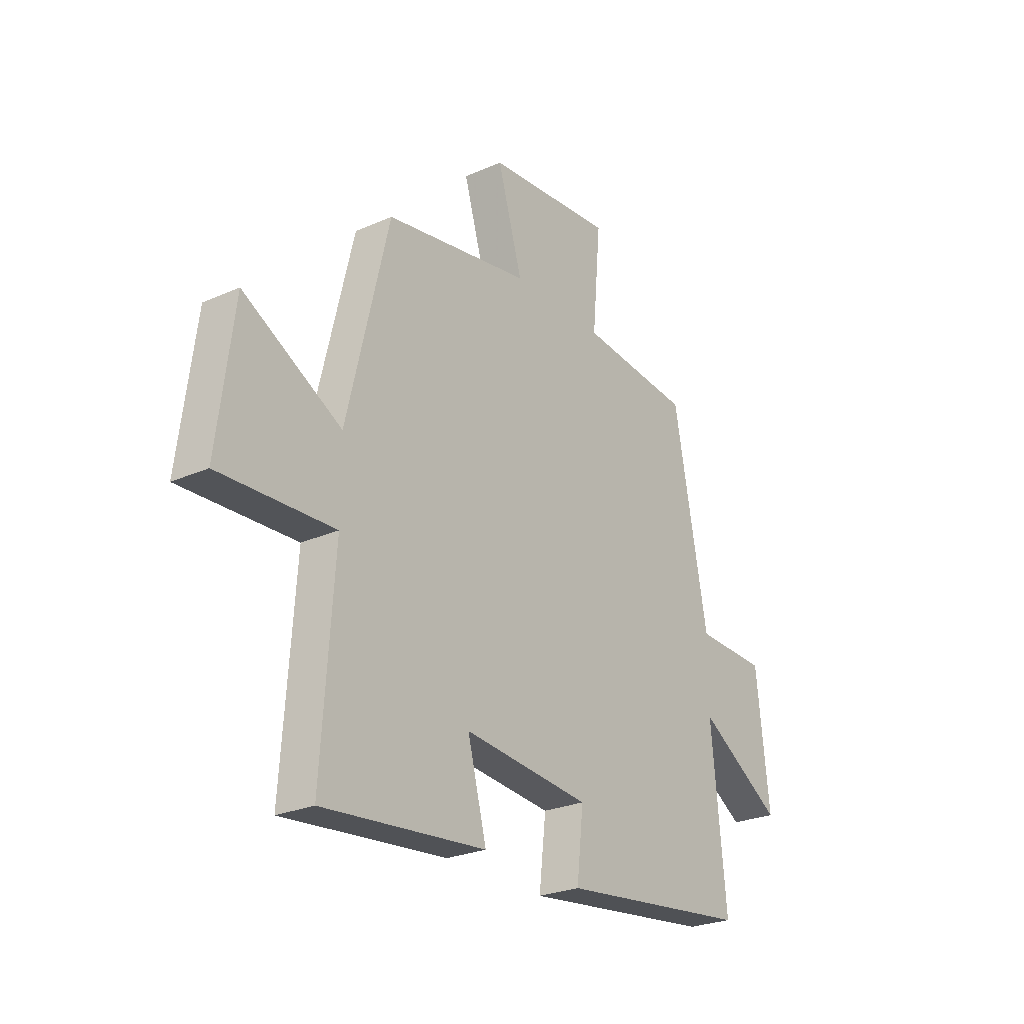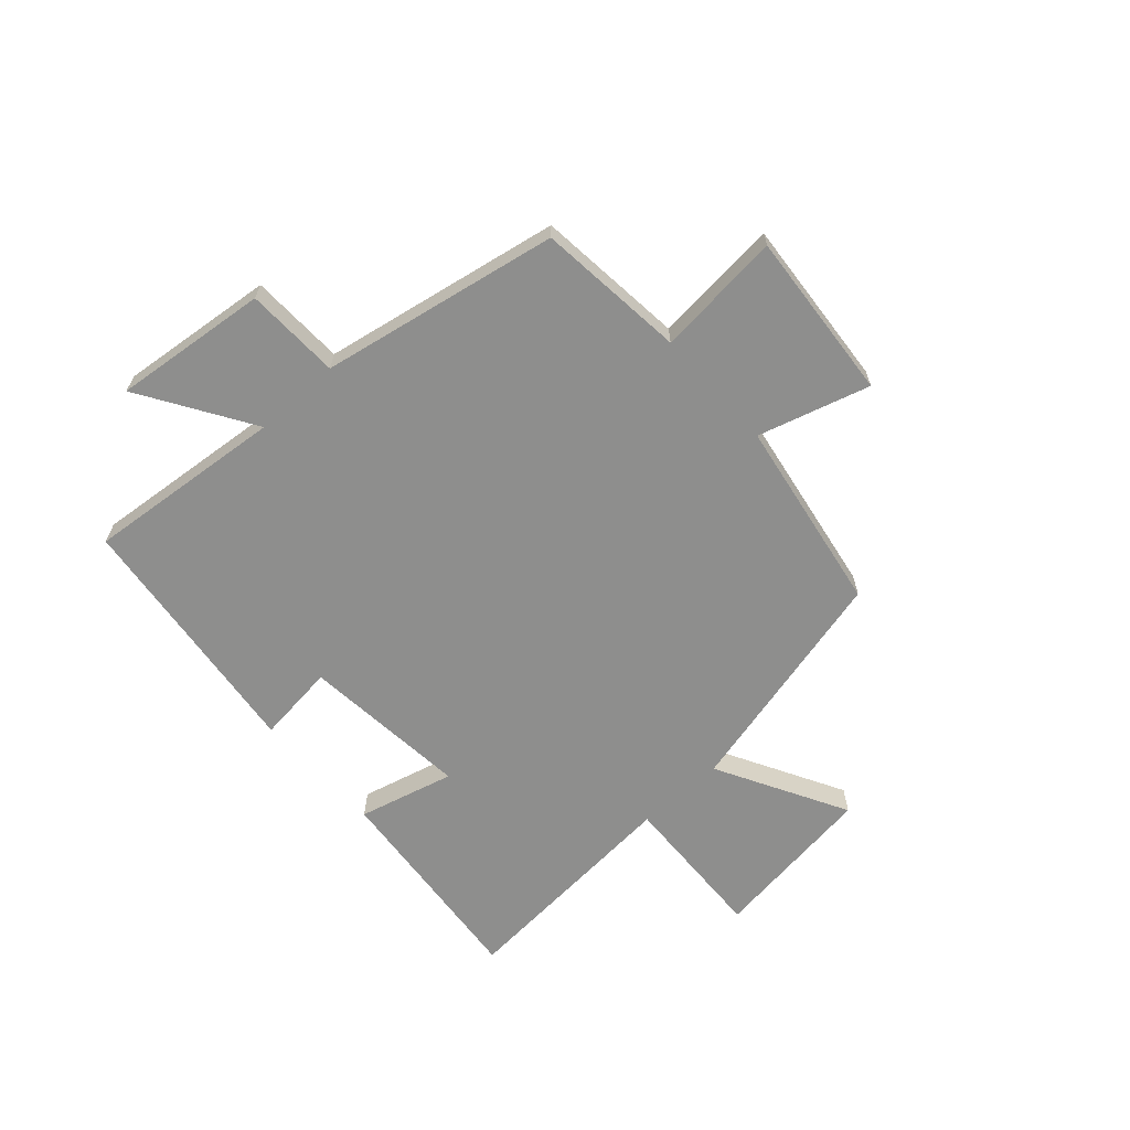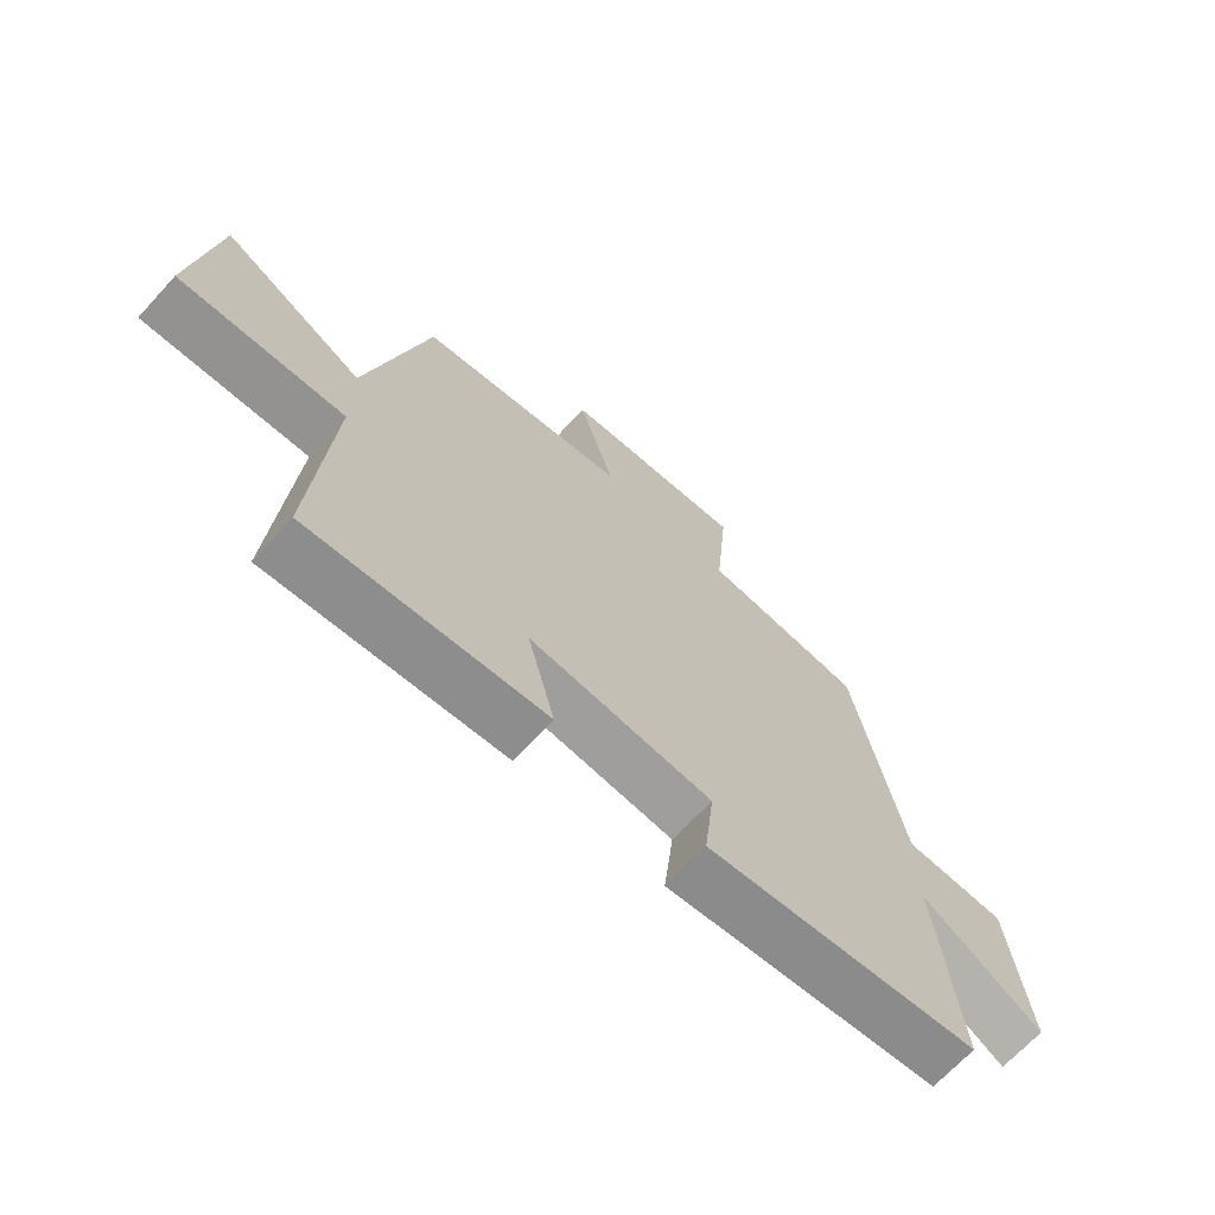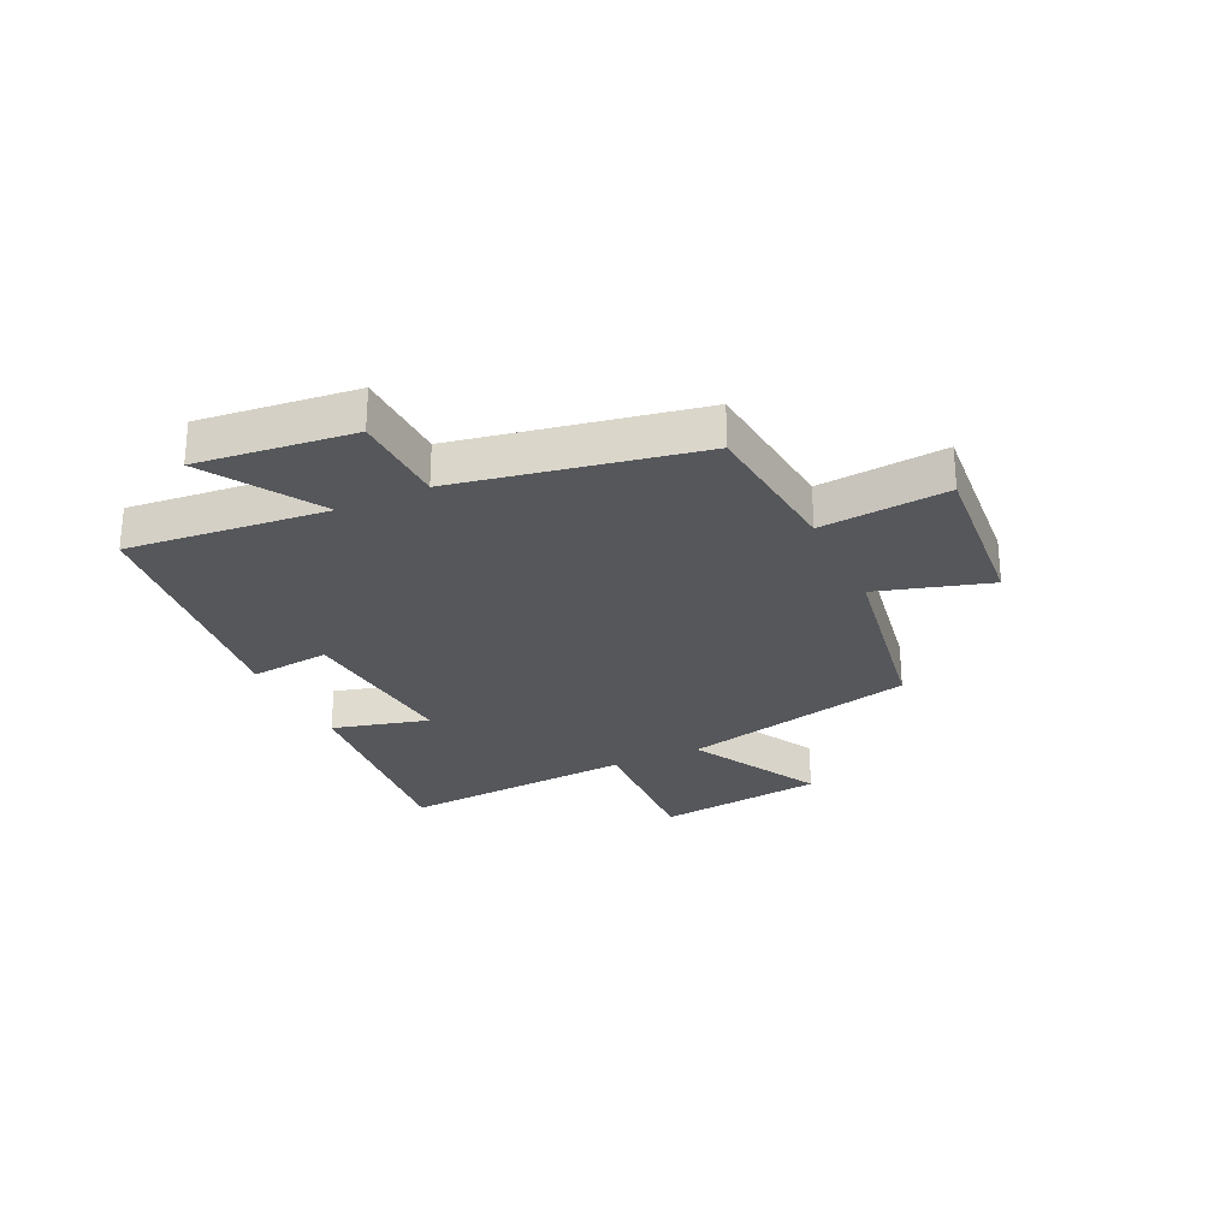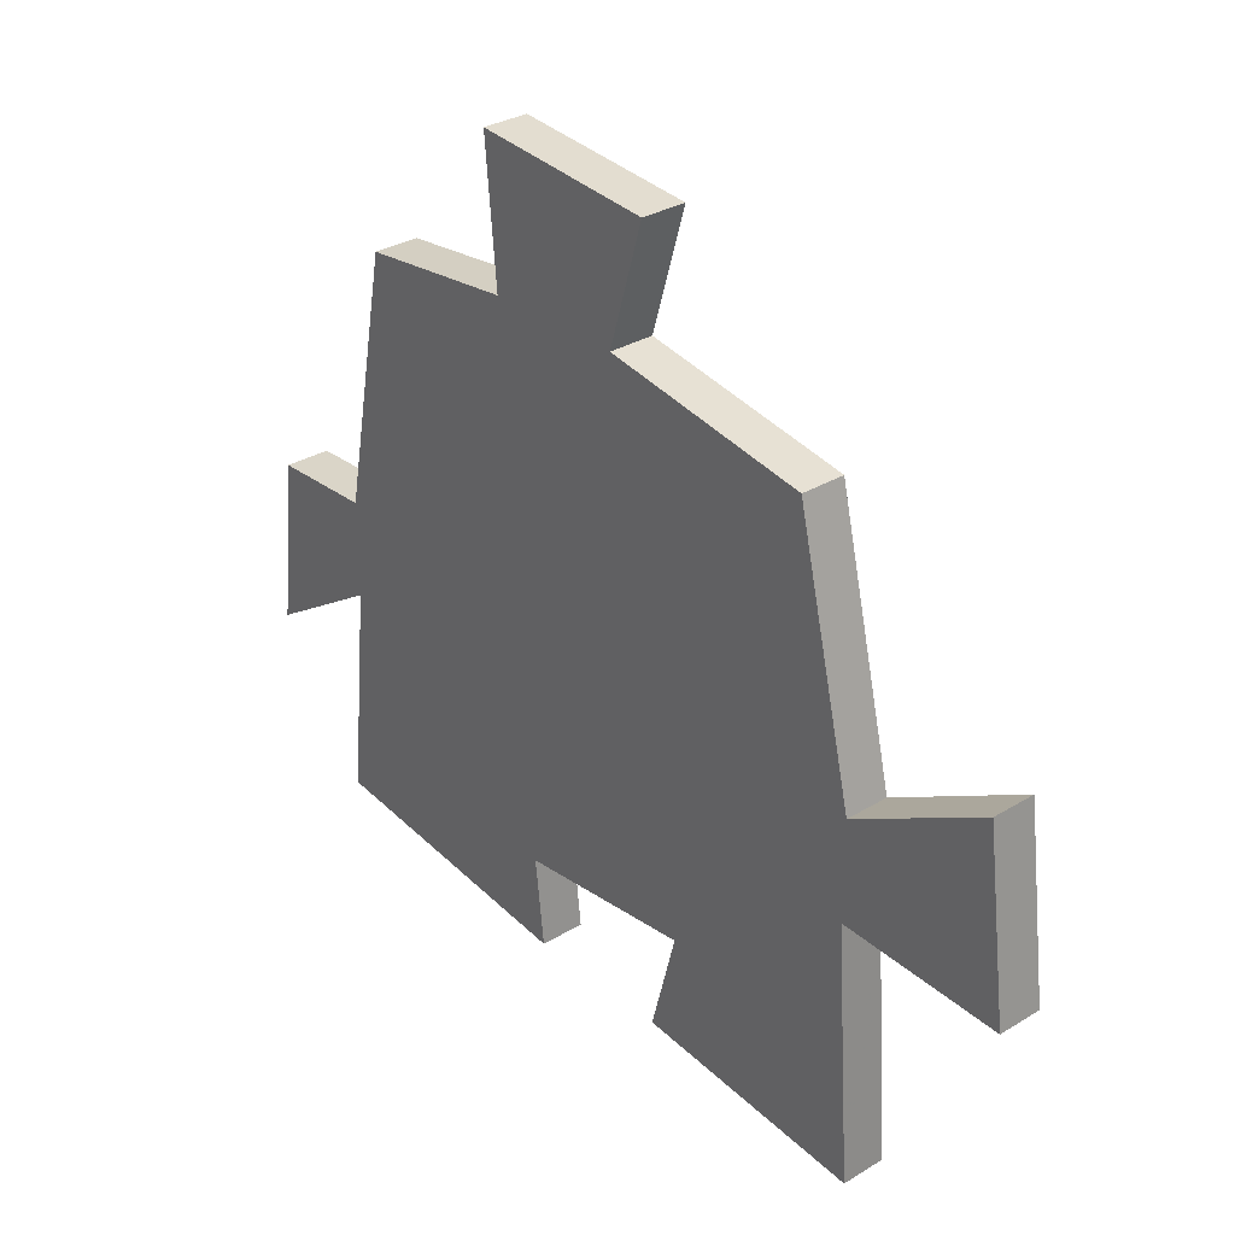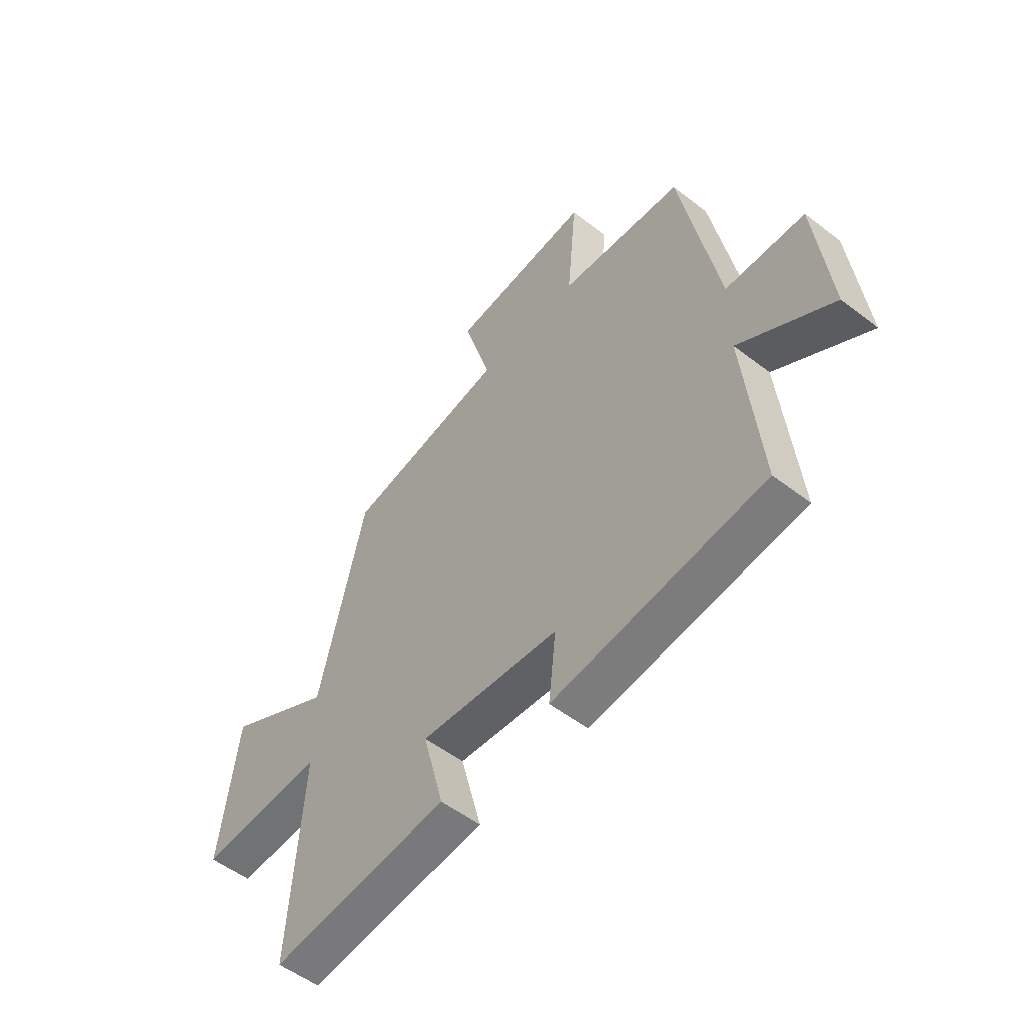
<metadata>
{"format":"obj","ext":"obj","renderer":"f3d","projection":"perspective","resolution":1024,"background":"white","views":[{"elev":-25.6,"azim":125.5,"up":"+Z"},{"elev":-64.9,"azim":-47.9,"up":"+Y"},{"elev":-68.0,"azim":137.5,"up":"+Z"},{"elev":-26.9,"azim":-64.8,"up":"+Y"},{"elev":31.0,"azim":49.0,"up":"+Z"},{"elev":-53.3,"azim":-129.5,"up":"+Z"}]}
</metadata>
<code>
v -0.421 0.07 0.474
v -0.159 0.07 0.5
v -0.179 0.07 0.722
v 0.119 0.07 0.696
v 0.061 0.07 0.5
v 0.402 0.07 0.441
v 0.5 0.07 0.031
v 0.729 0.07 0.155
v 0.767 0.07 -0.139
v 0.5 0.07 -0.127
v 0.529 0.07 -0.537
v 0.149 0.07 -0.5
v 0.193 0.07 -0.332
v -0.103 0.07 -0.36
v -0.087 0.07 -0.5
v -0.534 0.07 -0.447
v -0.5 0.07 -0.098
v -0.697 0.07 -0.221
v -0.667 0.07 0.051
v -0.5 0.07 0.056
v -0.421 0 0.474
v -0.159 0 0.5
v -0.179 0 0.722
v 0.119 0 0.696
v 0.061 0 0.5
v 0.402 0 0.441
v 0.5 0 0.031
v 0.729 0 0.155
v 0.767 0 -0.139
v 0.5 0 -0.127
v 0.529 0 -0.537
v 0.149 0 -0.5
v 0.193 0 -0.332
v -0.103 0 -0.36
v -0.087 0 -0.5
v -0.534 0 -0.447
v -0.5 0 -0.098
v -0.697 0 -0.221
v -0.667 0 0.051
v -0.5 0 0.056
f 17 18 19 20
f 17 20 1 2
f 14 15 16 17
f 13 14 17 2
f 10 11 12 13
f 10 13 2 3
f 7 8 9 10
f 5 6 7 10
f 5 10 3
f 3 4 5
f 40 39 38 37
f 22 21 40 37
f 37 36 35 34
f 22 37 34 33
f 33 32 31 30
f 23 22 33 30
f 30 29 28 27
f 30 27 26 25
f 23 30 25
f 25 24 23
f 1 21 22 2
f 2 22 23 3
f 3 23 24 4
f 4 24 25 5
f 5 25 26 6
f 6 26 27 7
f 7 27 28 8
f 8 28 29 9
f 9 29 30 10
f 10 30 31 11
f 11 31 32 12
f 12 32 33 13
f 13 33 34 14
f 14 34 35 15
f 15 35 36 16
f 16 36 37 17
f 17 37 38 18
f 18 38 39 19
f 19 39 40 20
f 20 40 21 1

</code>
